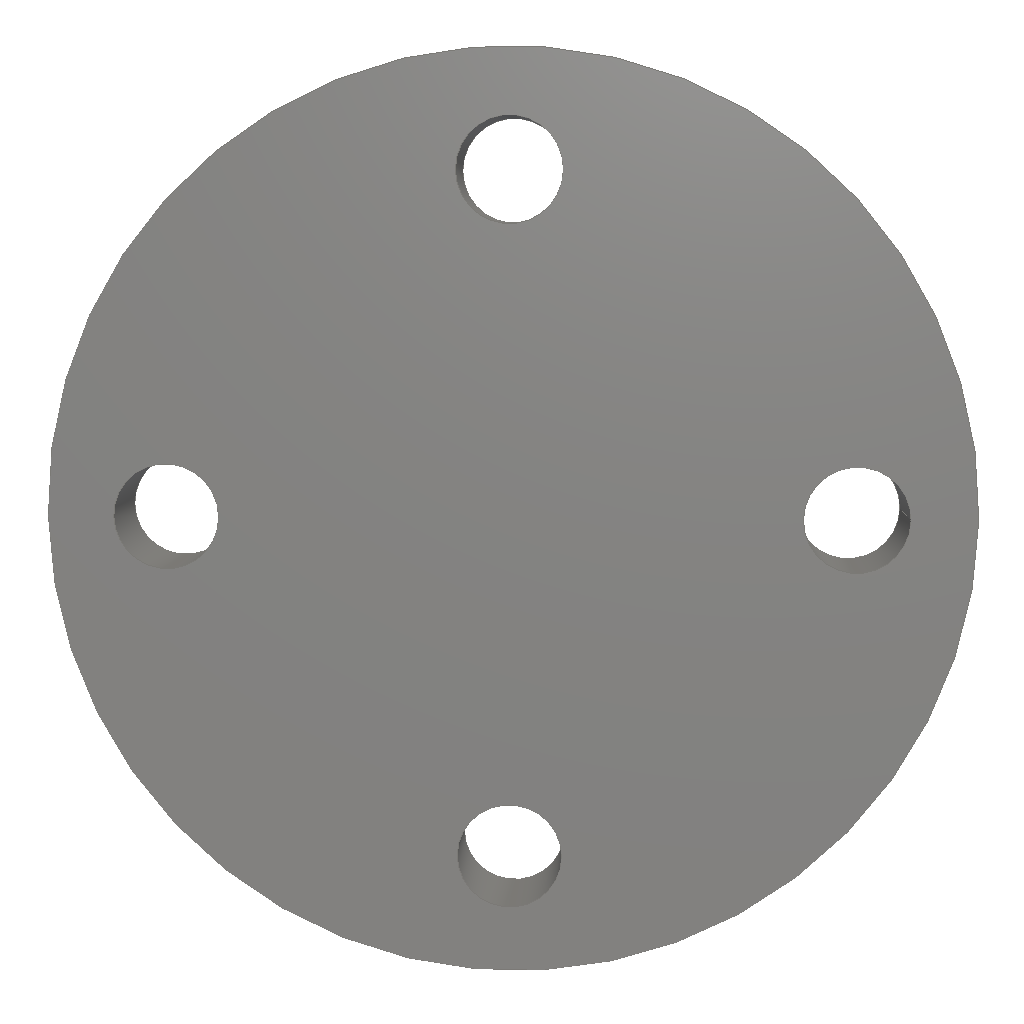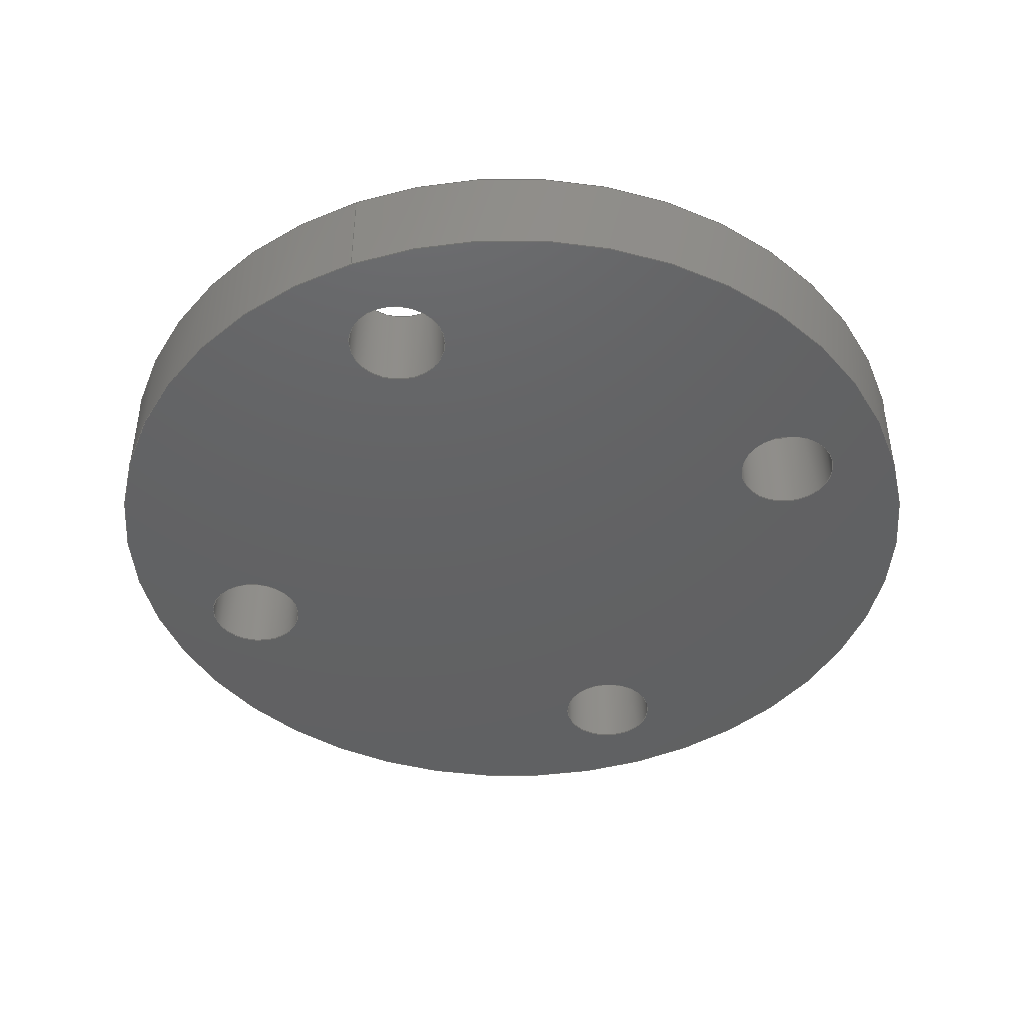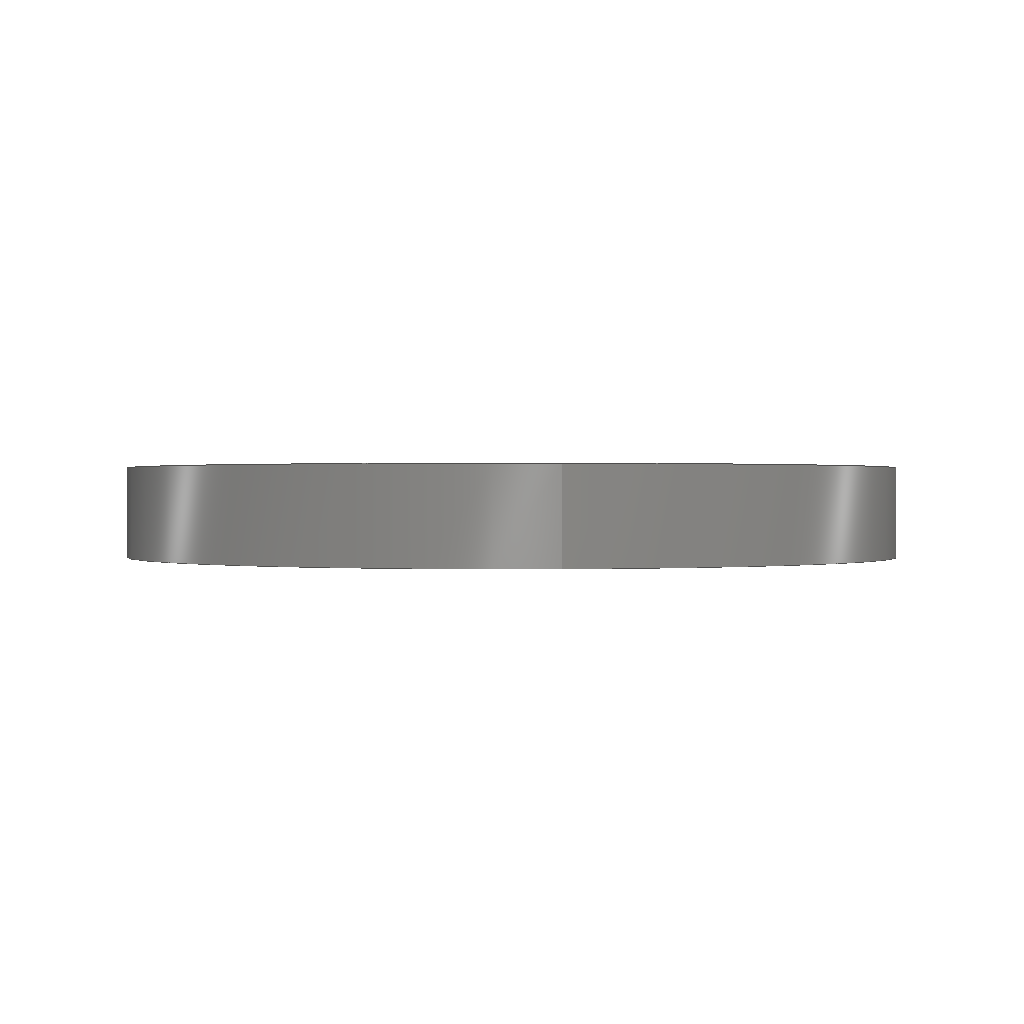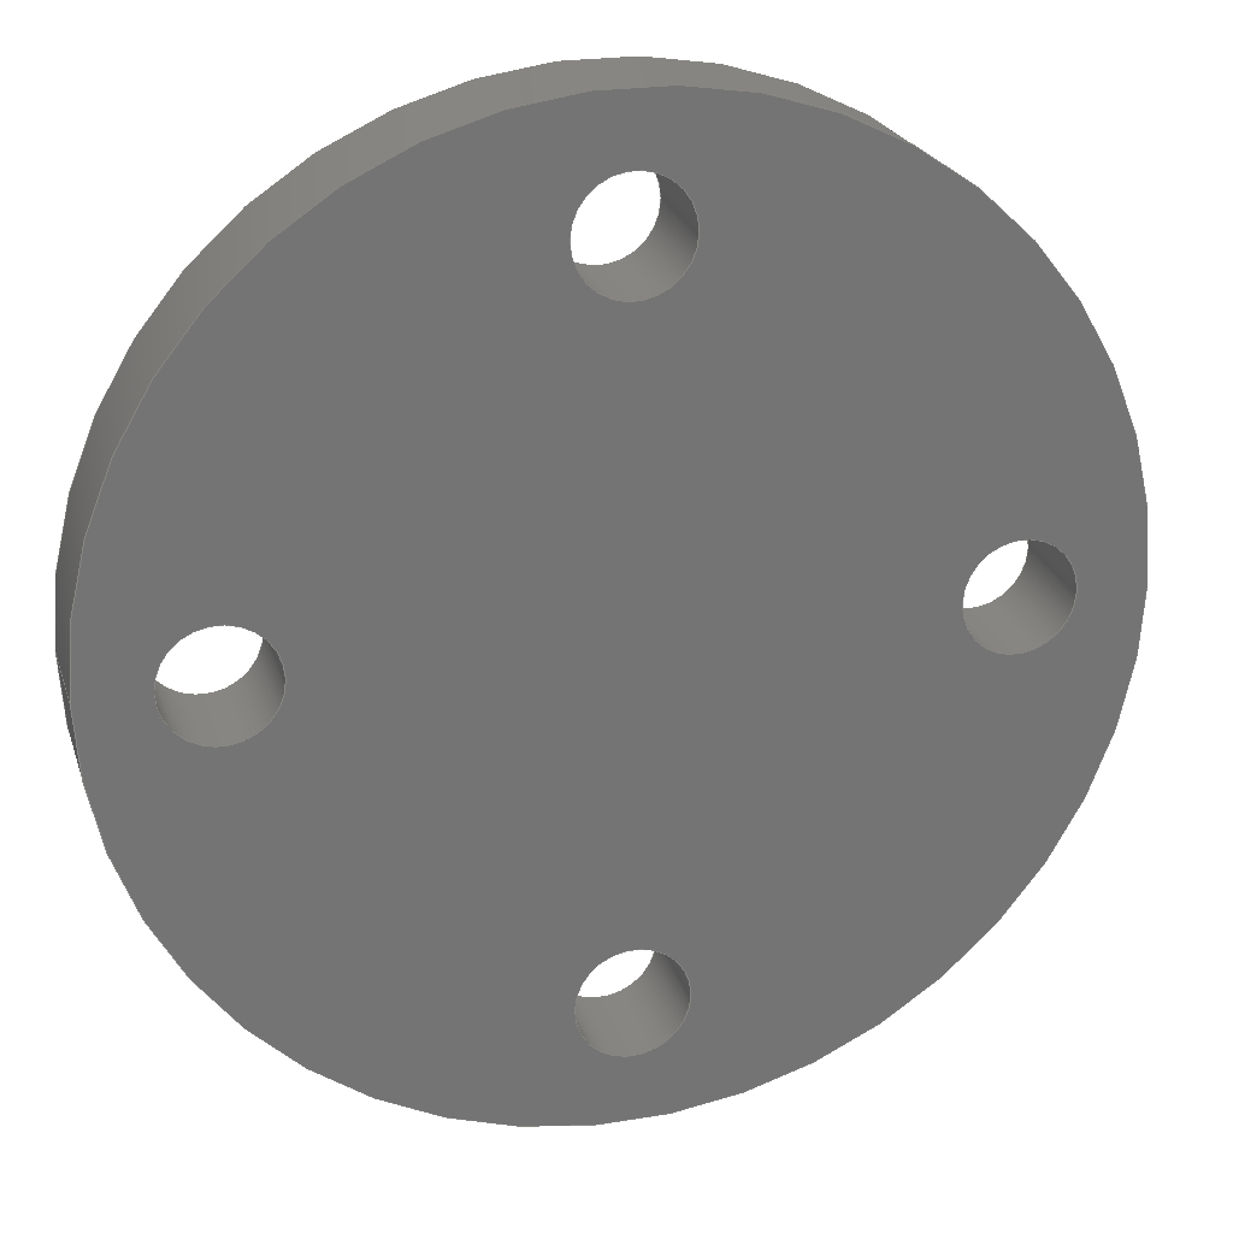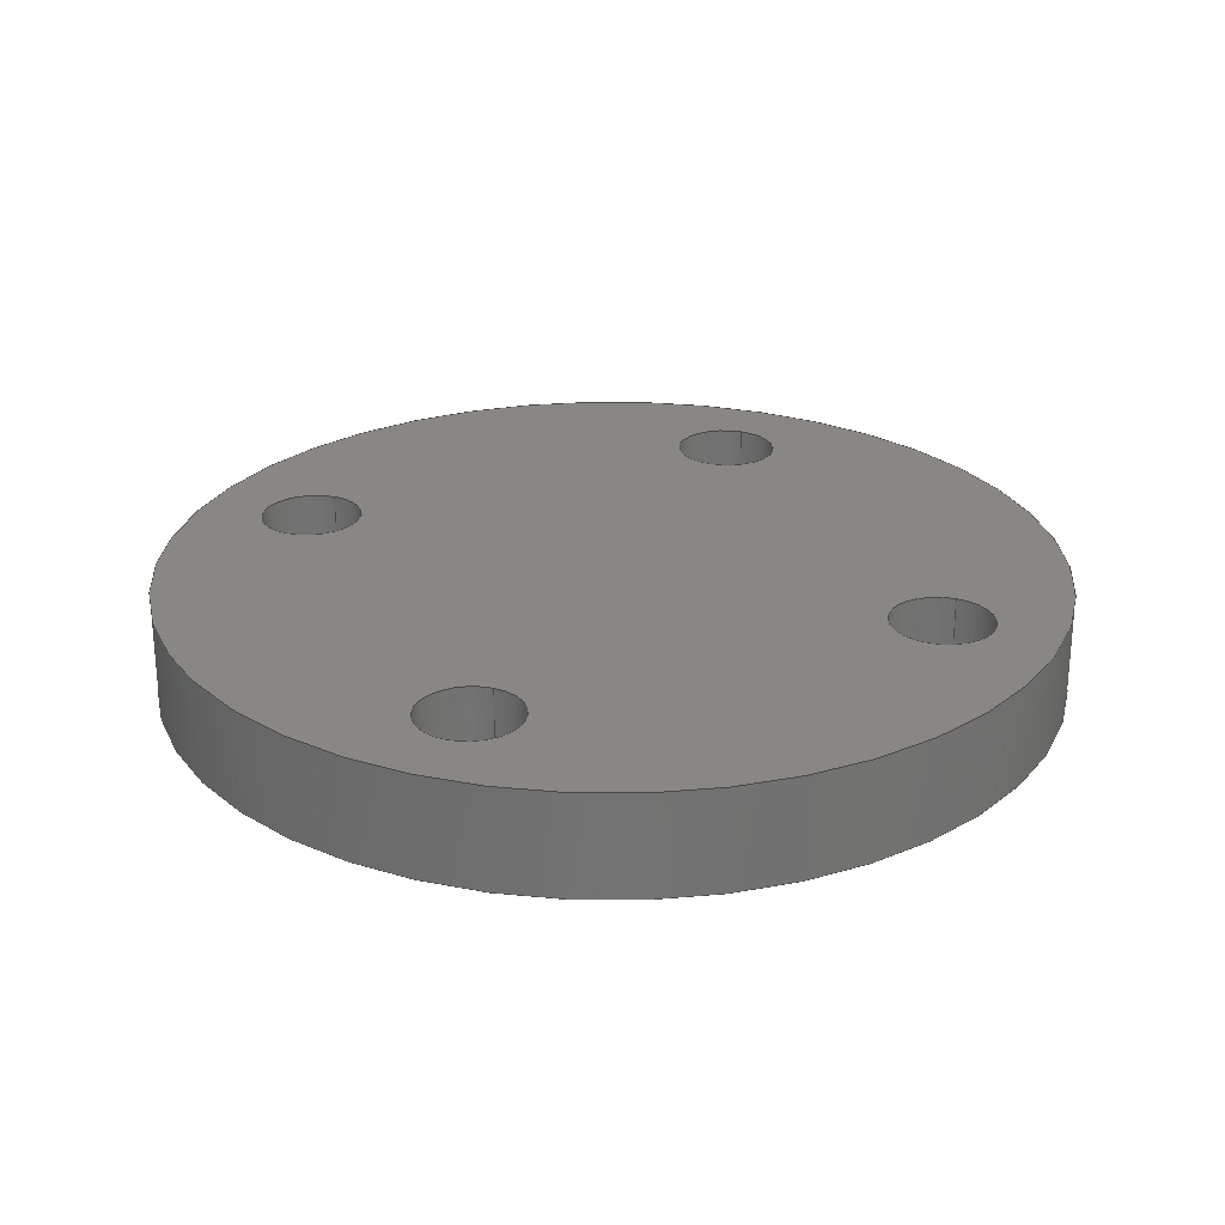
<metadata>
{"format":"step","ext":"step","renderer":"f3d","projection":"perspective","resolution":1024,"background":"white","views":[{"elev":6.9,"azim":-177.2,"up":"+Z"},{"elev":-44.1,"azim":-68.5,"up":"+Y"},{"elev":0.5,"azim":-96.2,"up":"+Y"},{"elev":22.7,"azim":-15.8,"up":"+Z"},{"elev":25.7,"azim":111.9,"up":"+Y"}]}
</metadata>
<code>
ISO-10303-21;
DATA;
#1=MECHANICAL_DESIGN_GEOMETRIC_PRESENTATION_REPRESENTATION('',(#4),#233);
#2=SHAPE_REPRESENTATION_RELATIONSHIP('SRR','None',#240,#3);
#3=ADVANCED_BREP_SHAPE_REPRESENTATION('',(#5),#232);
#4=STYLED_ITEM('',(#250),#5);
#5=MANIFOLD_SOLID_BREP('Body1',#125);
#6=FACE_BOUND('',#29,.T.);
#7=FACE_BOUND('',#30,.T.);
#8=FACE_BOUND('',#31,.T.);
#9=FACE_BOUND('',#32,.T.);
#10=FACE_BOUND('',#34,.T.);
#11=FACE_BOUND('',#35,.T.);
#12=FACE_BOUND('',#36,.T.);
#13=FACE_BOUND('',#37,.T.);
#14=PLANE('',#154);
#15=PLANE('',#155);
#16=FACE_OUTER_BOUND('',#23,.T.);
#17=FACE_OUTER_BOUND('',#24,.T.);
#18=FACE_OUTER_BOUND('',#25,.T.);
#19=FACE_OUTER_BOUND('',#26,.T.);
#20=FACE_OUTER_BOUND('',#27,.T.);
#21=FACE_OUTER_BOUND('',#28,.T.);
#22=FACE_OUTER_BOUND('',#33,.T.);
#23=EDGE_LOOP('',(#83,#84,#85,#86));
#24=EDGE_LOOP('',(#87,#88,#89,#90));
#25=EDGE_LOOP('',(#91,#92,#93,#94));
#26=EDGE_LOOP('',(#95,#96,#97,#98));
#27=EDGE_LOOP('',(#99,#100,#101,#102));
#28=EDGE_LOOP('',(#103));
#29=EDGE_LOOP('',(#104));
#30=EDGE_LOOP('',(#105));
#31=EDGE_LOOP('',(#106));
#32=EDGE_LOOP('',(#107));
#33=EDGE_LOOP('',(#108));
#34=EDGE_LOOP('',(#109));
#35=EDGE_LOOP('',(#110));
#36=EDGE_LOOP('',(#111));
#37=EDGE_LOOP('',(#112));
#38=LINE('',#202,#43);
#39=LINE('',#208,#44);
#40=LINE('',#214,#45);
#41=LINE('',#220,#46);
#42=LINE('',#226,#47);
#43=VECTOR('',#162,0.2);
#44=VECTOR('',#169,0.2);
#45=VECTOR('',#176,0.2);
#46=VECTOR('',#183,0.2);
#47=VECTOR('',#190,1.75);
#48=CIRCLE('',#140,0.2);
#49=CIRCLE('',#141,0.2);
#50=CIRCLE('',#143,0.2);
#51=CIRCLE('',#144,0.2);
#52=CIRCLE('',#146,0.2);
#53=CIRCLE('',#147,0.2);
#54=CIRCLE('',#149,0.2);
#55=CIRCLE('',#150,0.2);
#56=CIRCLE('',#152,1.75);
#57=CIRCLE('',#153,1.75);
#58=VERTEX_POINT('',#199);
#59=VERTEX_POINT('',#201);
#60=VERTEX_POINT('',#205);
#61=VERTEX_POINT('',#207);
#62=VERTEX_POINT('',#211);
#63=VERTEX_POINT('',#213);
#64=VERTEX_POINT('',#217);
#65=VERTEX_POINT('',#219);
#66=VERTEX_POINT('',#223);
#67=VERTEX_POINT('',#225);
#68=EDGE_CURVE('',#58,#58,#48,.T.);
#69=EDGE_CURVE('',#58,#59,#38,.T.);
#70=EDGE_CURVE('',#59,#59,#49,.T.);
#71=EDGE_CURVE('',#60,#60,#50,.T.);
#72=EDGE_CURVE('',#60,#61,#39,.T.);
#73=EDGE_CURVE('',#61,#61,#51,.T.);
#74=EDGE_CURVE('',#62,#62,#52,.T.);
#75=EDGE_CURVE('',#62,#63,#40,.T.);
#76=EDGE_CURVE('',#63,#63,#53,.T.);
#77=EDGE_CURVE('',#64,#64,#54,.T.);
#78=EDGE_CURVE('',#64,#65,#41,.T.);
#79=EDGE_CURVE('',#65,#65,#55,.T.);
#80=EDGE_CURVE('',#66,#66,#56,.T.);
#81=EDGE_CURVE('',#66,#67,#42,.T.);
#82=EDGE_CURVE('',#67,#67,#57,.T.);
#83=ORIENTED_EDGE('',*,*,#68,.F.);
#84=ORIENTED_EDGE('',*,*,#69,.T.);
#85=ORIENTED_EDGE('',*,*,#70,.T.);
#86=ORIENTED_EDGE('',*,*,#69,.F.);
#87=ORIENTED_EDGE('',*,*,#71,.F.);
#88=ORIENTED_EDGE('',*,*,#72,.T.);
#89=ORIENTED_EDGE('',*,*,#73,.T.);
#90=ORIENTED_EDGE('',*,*,#72,.F.);
#91=ORIENTED_EDGE('',*,*,#74,.F.);
#92=ORIENTED_EDGE('',*,*,#75,.T.);
#93=ORIENTED_EDGE('',*,*,#76,.T.);
#94=ORIENTED_EDGE('',*,*,#75,.F.);
#95=ORIENTED_EDGE('',*,*,#77,.F.);
#96=ORIENTED_EDGE('',*,*,#78,.T.);
#97=ORIENTED_EDGE('',*,*,#79,.T.);
#98=ORIENTED_EDGE('',*,*,#78,.F.);
#99=ORIENTED_EDGE('',*,*,#80,.F.);
#100=ORIENTED_EDGE('',*,*,#81,.T.);
#101=ORIENTED_EDGE('',*,*,#82,.T.);
#102=ORIENTED_EDGE('',*,*,#81,.F.);
#103=ORIENTED_EDGE('',*,*,#80,.T.);
#104=ORIENTED_EDGE('',*,*,#77,.T.);
#105=ORIENTED_EDGE('',*,*,#74,.T.);
#106=ORIENTED_EDGE('',*,*,#71,.T.);
#107=ORIENTED_EDGE('',*,*,#68,.T.);
#108=ORIENTED_EDGE('',*,*,#82,.F.);
#109=ORIENTED_EDGE('',*,*,#79,.F.);
#110=ORIENTED_EDGE('',*,*,#76,.F.);
#111=ORIENTED_EDGE('',*,*,#73,.F.);
#112=ORIENTED_EDGE('',*,*,#70,.F.);
#113=CYLINDRICAL_SURFACE('',#139,0.2);
#114=CYLINDRICAL_SURFACE('',#142,0.2);
#115=CYLINDRICAL_SURFACE('',#145,0.2);
#116=CYLINDRICAL_SURFACE('',#148,0.2);
#117=CYLINDRICAL_SURFACE('',#151,1.75);
#118=ADVANCED_FACE('',(#16),#113,.F.);
#119=ADVANCED_FACE('',(#17),#114,.F.);
#120=ADVANCED_FACE('',(#18),#115,.F.);
#121=ADVANCED_FACE('',(#19),#116,.F.);
#122=ADVANCED_FACE('',(#20),#117,.T.);
#123=ADVANCED_FACE('',(#21,#6,#7,#8,#9),#14,.T.);
#124=ADVANCED_FACE('',(#22,#10,#11,#12,#13),#15,.F.);
#125=CLOSED_SHELL('',(#118,#119,#120,#121,#122,#123,#124));
#126=DERIVED_UNIT_ELEMENT(#128,1);
#127=DERIVED_UNIT_ELEMENT(#235,3);
#128=(
MASS_UNIT()
NAMED_UNIT(*)
SI_UNIT(.KILO.,.GRAM.)
);
#129=DERIVED_UNIT((#126,#127));
#130=MEASURE_REPRESENTATION_ITEM('density measure',
POSITIVE_RATIO_MEASURE(7850),#129);
#131=PROPERTY_DEFINITION_REPRESENTATION(#136,#133);
#132=PROPERTY_DEFINITION_REPRESENTATION(#137,#134);
#133=REPRESENTATION('material name',(#135),#232);
#134=REPRESENTATION('density',(#130),#232);
#135=DESCRIPTIVE_REPRESENTATION_ITEM('Steel','Steel');
#136=PROPERTY_DEFINITION('material property','material name',#242);
#137=PROPERTY_DEFINITION('material property','density of part',#242);
#138=AXIS2_PLACEMENT_3D('placement',#197,#156,#157);
#139=AXIS2_PLACEMENT_3D('',#198,#158,#159);
#140=AXIS2_PLACEMENT_3D('',#200,#160,#161);
#141=AXIS2_PLACEMENT_3D('',#203,#163,#164);
#142=AXIS2_PLACEMENT_3D('',#204,#165,#166);
#143=AXIS2_PLACEMENT_3D('',#206,#167,#168);
#144=AXIS2_PLACEMENT_3D('',#209,#170,#171);
#145=AXIS2_PLACEMENT_3D('',#210,#172,#173);
#146=AXIS2_PLACEMENT_3D('',#212,#174,#175);
#147=AXIS2_PLACEMENT_3D('',#215,#177,#178);
#148=AXIS2_PLACEMENT_3D('',#216,#179,#180);
#149=AXIS2_PLACEMENT_3D('',#218,#181,#182);
#150=AXIS2_PLACEMENT_3D('',#221,#184,#185);
#151=AXIS2_PLACEMENT_3D('',#222,#186,#187);
#152=AXIS2_PLACEMENT_3D('',#224,#188,#189);
#153=AXIS2_PLACEMENT_3D('',#227,#191,#192);
#154=AXIS2_PLACEMENT_3D('',#228,#193,#194);
#155=AXIS2_PLACEMENT_3D('',#229,#195,#196);
#156=DIRECTION('axis',(0,0,1));
#157=DIRECTION('refdir',(1,0,0));
#158=DIRECTION('center_axis',(0,1,0));
#159=DIRECTION('ref_axis',(1,0,0));
#160=DIRECTION('center_axis',(0,-1,0));
#161=DIRECTION('ref_axis',(1,0,0));
#162=DIRECTION('',(0,-1,0));
#163=DIRECTION('center_axis',(0,-1,0));
#164=DIRECTION('ref_axis',(1,0,0));
#165=DIRECTION('center_axis',(0,1,0));
#166=DIRECTION('ref_axis',(1,0,0));
#167=DIRECTION('center_axis',(0,-1,0));
#168=DIRECTION('ref_axis',(1,0,0));
#169=DIRECTION('',(0,-1,0));
#170=DIRECTION('center_axis',(0,-1,0));
#171=DIRECTION('ref_axis',(1,0,0));
#172=DIRECTION('center_axis',(0,1,0));
#173=DIRECTION('ref_axis',(1,0,0));
#174=DIRECTION('center_axis',(0,-1,0));
#175=DIRECTION('ref_axis',(1,0,0));
#176=DIRECTION('',(0,-1,0));
#177=DIRECTION('center_axis',(0,-1,0));
#178=DIRECTION('ref_axis',(1,0,0));
#179=DIRECTION('center_axis',(0,1,0));
#180=DIRECTION('ref_axis',(1,0,0));
#181=DIRECTION('center_axis',(0,-1,0));
#182=DIRECTION('ref_axis',(1,0,0));
#183=DIRECTION('',(0,-1,0));
#184=DIRECTION('center_axis',(0,-1,0));
#185=DIRECTION('ref_axis',(1,0,0));
#186=DIRECTION('center_axis',(0,1,0));
#187=DIRECTION('ref_axis',(1,0,0));
#188=DIRECTION('center_axis',(0,1,0));
#189=DIRECTION('ref_axis',(1,0,0));
#190=DIRECTION('',(0,-1,0));
#191=DIRECTION('center_axis',(0,1,0));
#192=DIRECTION('ref_axis',(1,0,0));
#193=DIRECTION('center_axis',(0,1,0));
#194=DIRECTION('ref_axis',(1,0,0));
#195=DIRECTION('center_axis',(0,1,0));
#196=DIRECTION('ref_axis',(1,0,0));
#197=CARTESIAN_POINT('',(0,0,0));
#198=CARTESIAN_POINT('Origin',(1.3,0,0));
#199=CARTESIAN_POINT('',(1.1,0.4,2.449e-17));
#200=CARTESIAN_POINT('Origin',(1.3,0.4,0));
#201=CARTESIAN_POINT('',(1.1,0,2.449e-17));
#202=CARTESIAN_POINT('',(1.1,0,2.449e-17));
#203=CARTESIAN_POINT('Origin',(1.3,0,0));
#204=CARTESIAN_POINT('Origin',(0,0,1.3));
#205=CARTESIAN_POINT('',(-0.2,0.4,1.3));
#206=CARTESIAN_POINT('Origin',(0,0.4,1.3));
#207=CARTESIAN_POINT('',(-0.2,0,1.3));
#208=CARTESIAN_POINT('',(-0.2,0,1.3));
#209=CARTESIAN_POINT('Origin',(0,0,1.3));
#210=CARTESIAN_POINT('Origin',(0,0,-1.3));
#211=CARTESIAN_POINT('',(-0.2,0.4,-1.3));
#212=CARTESIAN_POINT('Origin',(0,0.4,-1.3));
#213=CARTESIAN_POINT('',(-0.2,0,-1.3));
#214=CARTESIAN_POINT('',(-0.2,0,-1.3));
#215=CARTESIAN_POINT('Origin',(0,0,-1.3));
#216=CARTESIAN_POINT('Origin',(-1.3,0,0));
#217=CARTESIAN_POINT('',(-1.5,0.4,2.449e-17));
#218=CARTESIAN_POINT('Origin',(-1.3,0.4,0));
#219=CARTESIAN_POINT('',(-1.5,0,2.449e-17));
#220=CARTESIAN_POINT('',(-1.5,0,2.449e-17));
#221=CARTESIAN_POINT('Origin',(-1.3,0,0));
#222=CARTESIAN_POINT('Origin',(0,0,0));
#223=CARTESIAN_POINT('',(-1.75,0.4,2.143e-16));
#224=CARTESIAN_POINT('Origin',(0,0.4,0));
#225=CARTESIAN_POINT('',(-1.75,0,2.143e-16));
#226=CARTESIAN_POINT('',(-1.75,0,2.143e-16));
#227=CARTESIAN_POINT('Origin',(0,0,0));
#228=CARTESIAN_POINT('Origin',(0,0.4,0));
#229=CARTESIAN_POINT('Origin',(0,0,0));
#230=UNCERTAINTY_MEASURE_WITH_UNIT(LENGTH_MEASURE(0.001),#234,
'DISTANCE_ACCURACY_VALUE',
'Maximum model space distance between geometric entities at asserted c
onnectivities');
#231=UNCERTAINTY_MEASURE_WITH_UNIT(LENGTH_MEASURE(0.001),#234,
'DISTANCE_ACCURACY_VALUE',
'Maximum model space distance between geometric entities at asserted c
onnectivities');
#232=(
GEOMETRIC_REPRESENTATION_CONTEXT(3)
GLOBAL_UNCERTAINTY_ASSIGNED_CONTEXT((#230))
GLOBAL_UNIT_ASSIGNED_CONTEXT((#234,#236,#237))
REPRESENTATION_CONTEXT('','3D')
);
#233=(
GEOMETRIC_REPRESENTATION_CONTEXT(3)
GLOBAL_UNCERTAINTY_ASSIGNED_CONTEXT((#231))
GLOBAL_UNIT_ASSIGNED_CONTEXT((#234,#236,#237))
REPRESENTATION_CONTEXT('','3D')
);
#234=(
LENGTH_UNIT()
NAMED_UNIT(*)
SI_UNIT(.CENTI.,.METRE.)
);
#235=(
LENGTH_UNIT()
NAMED_UNIT(*)
SI_UNIT($,.METRE.)
);
#236=(
NAMED_UNIT(*)
PLANE_ANGLE_UNIT()
SI_UNIT($,.RADIAN.)
);
#237=(
NAMED_UNIT(*)
SI_UNIT($,.STERADIAN.)
SOLID_ANGLE_UNIT()
);
#238=SHAPE_DEFINITION_REPRESENTATION(#239,#240);
#239=PRODUCT_DEFINITION_SHAPE('',$,#242);
#240=SHAPE_REPRESENTATION('',(#138),#232);
#241=PRODUCT_DEFINITION_CONTEXT('part definition',#246,'design');
#242=PRODUCT_DEFINITION('flange','flange',#243,#241);
#243=PRODUCT_DEFINITION_FORMATION('',$,#248);
#244=PRODUCT_RELATED_PRODUCT_CATEGORY('flange','flange',(#248));
#245=APPLICATION_PROTOCOL_DEFINITION('international standard',
'automotive_design',2009,#246);
#246=APPLICATION_CONTEXT(
'Core Data for Automotive Mechanical Design Process');
#247=PRODUCT_CONTEXT('part definition',#246,'mechanical');
#248=PRODUCT('flange','flange',$,(#247));
#249=PRESENTATION_STYLE_ASSIGNMENT((#251));
#250=PRESENTATION_STYLE_ASSIGNMENT((#252));
#251=SURFACE_STYLE_USAGE(.BOTH.,#253);
#252=SURFACE_STYLE_USAGE(.BOTH.,#254);
#253=SURFACE_SIDE_STYLE('',(#255));
#254=SURFACE_SIDE_STYLE('',(#256));
#255=SURFACE_STYLE_FILL_AREA(#257);
#256=SURFACE_STYLE_FILL_AREA(#258);
#257=FILL_AREA_STYLE('Steel - Satin',(#259));
#258=FILL_AREA_STYLE('Paint - Enamel Glossy (Yellow)',(#260));
#259=FILL_AREA_STYLE_COLOUR('Steel - Satin',#261);
#260=FILL_AREA_STYLE_COLOUR('Paint - Enamel Glossy (Yellow)',#262);
#261=COLOUR_RGB('Steel - Satin',0.6275,0.6275,0.6275);
#262=COLOUR_RGB('Paint - Enamel Glossy (Yellow)',0.9098,0.6784,
0.1373);
ENDSEC;
END-ISO-10303-21;

</code>
